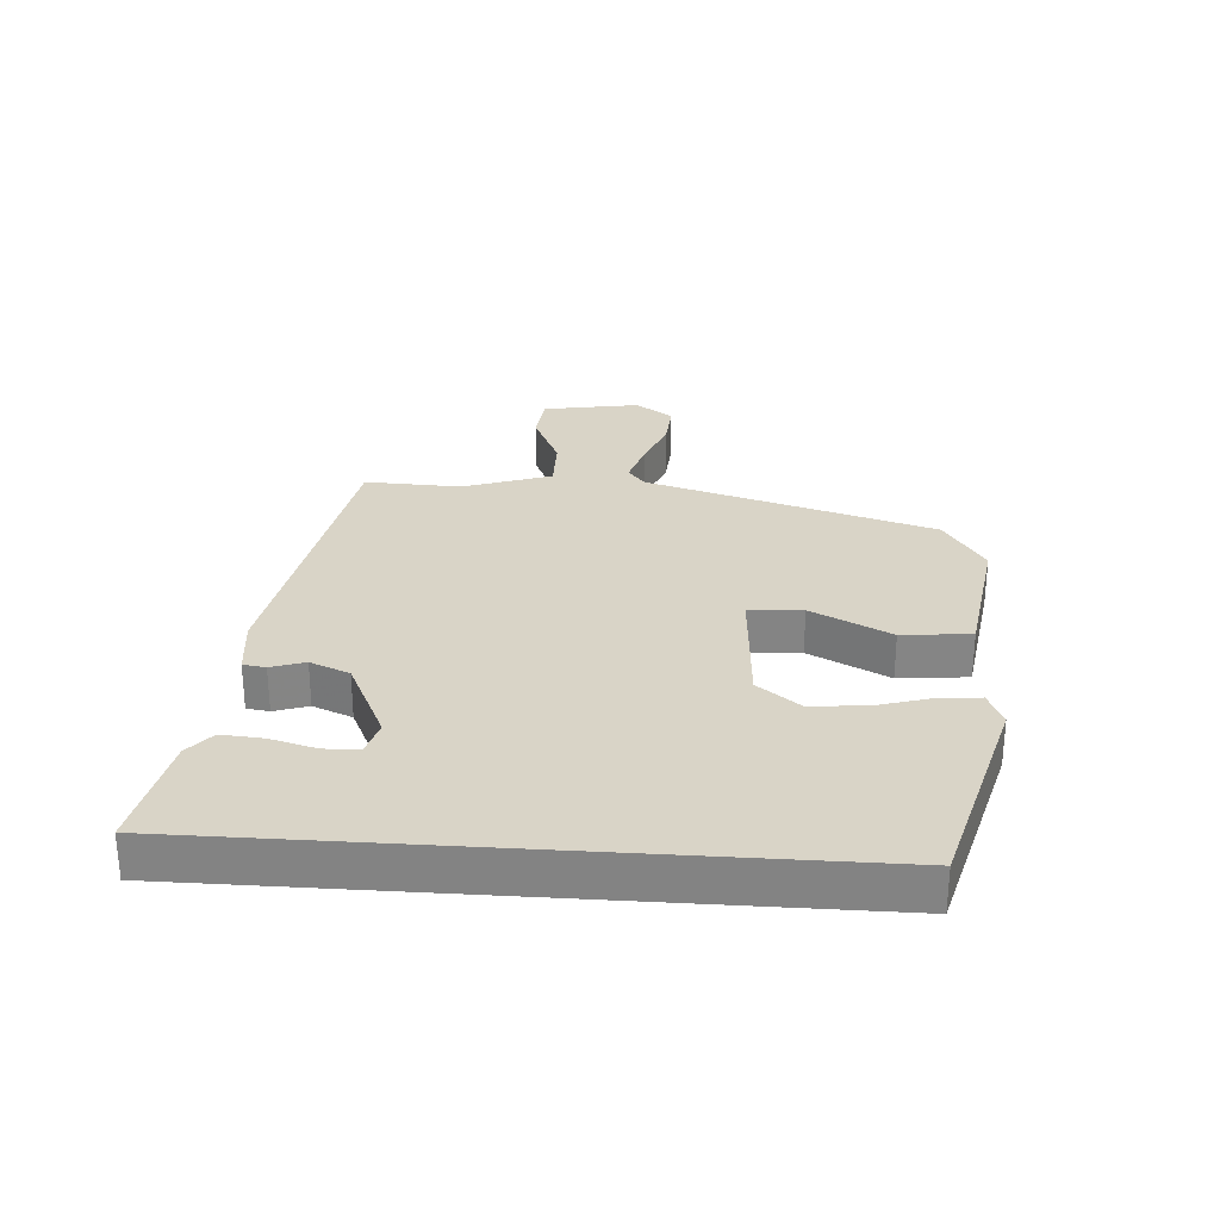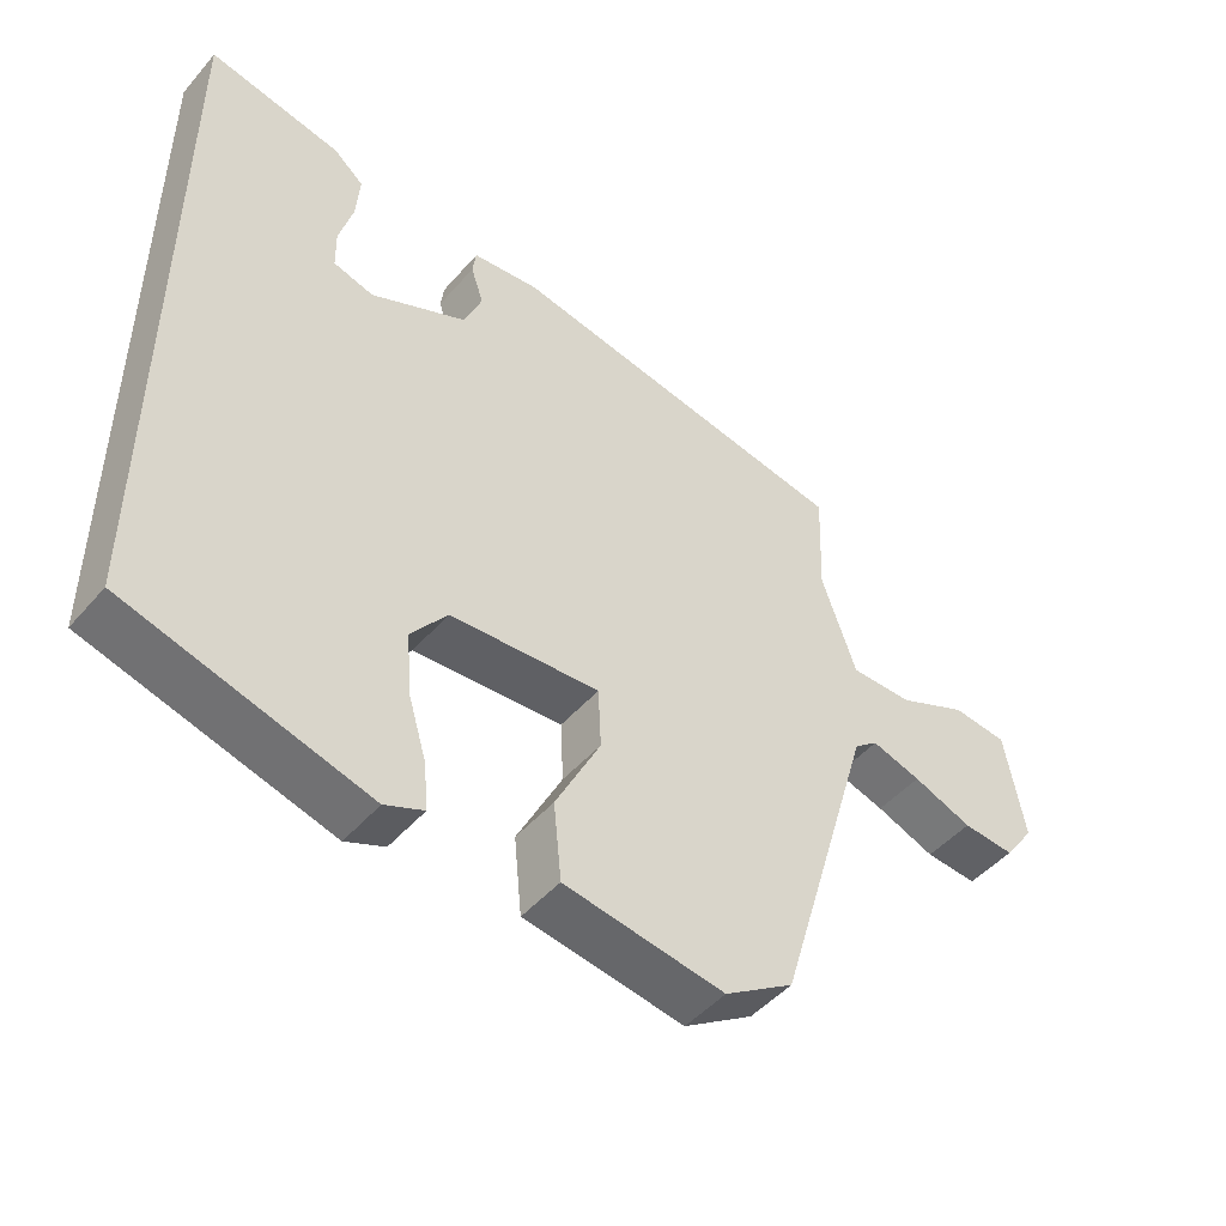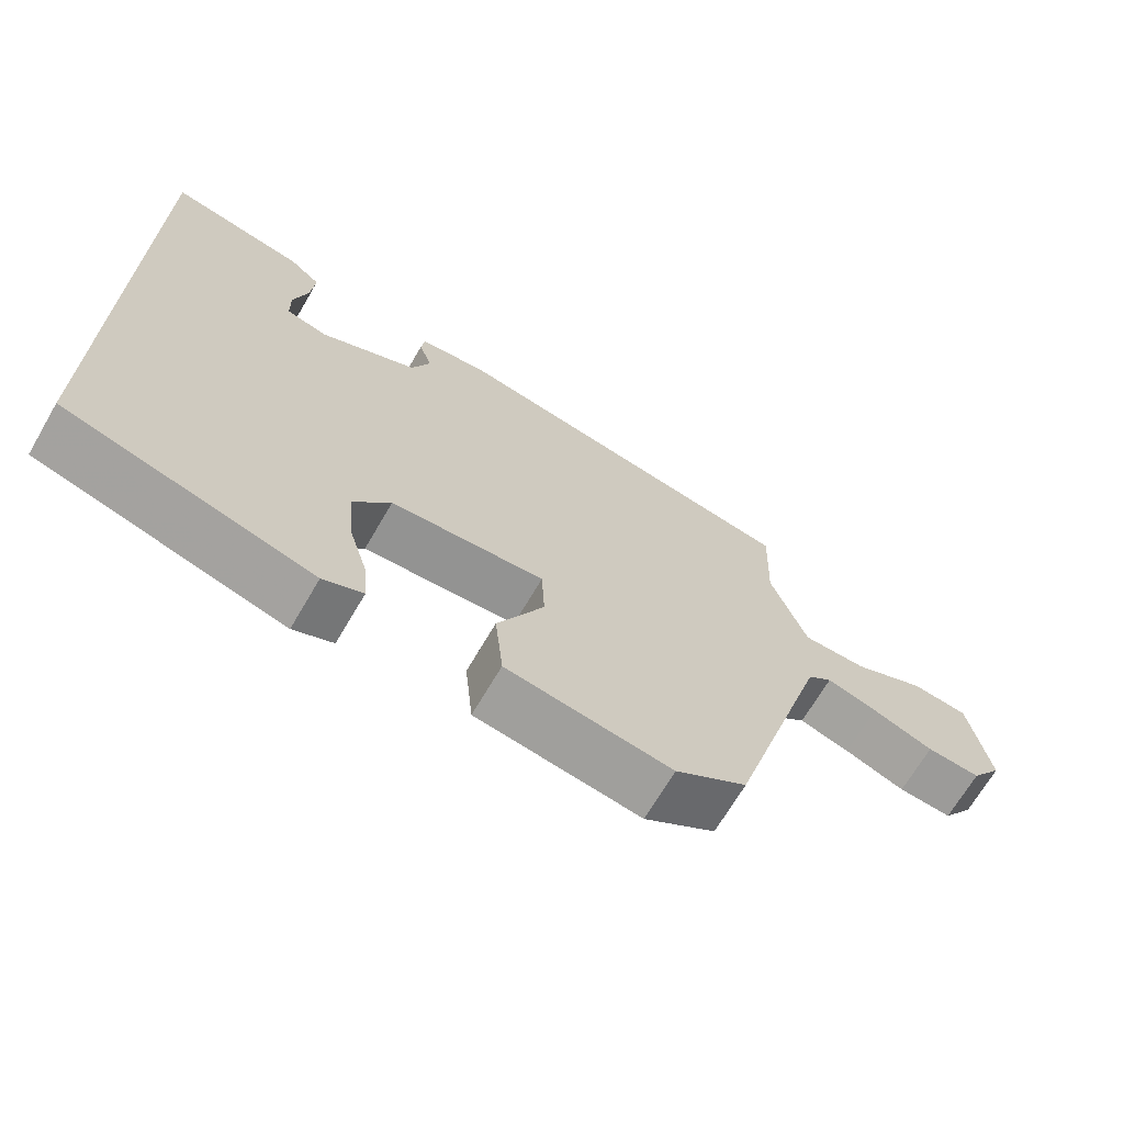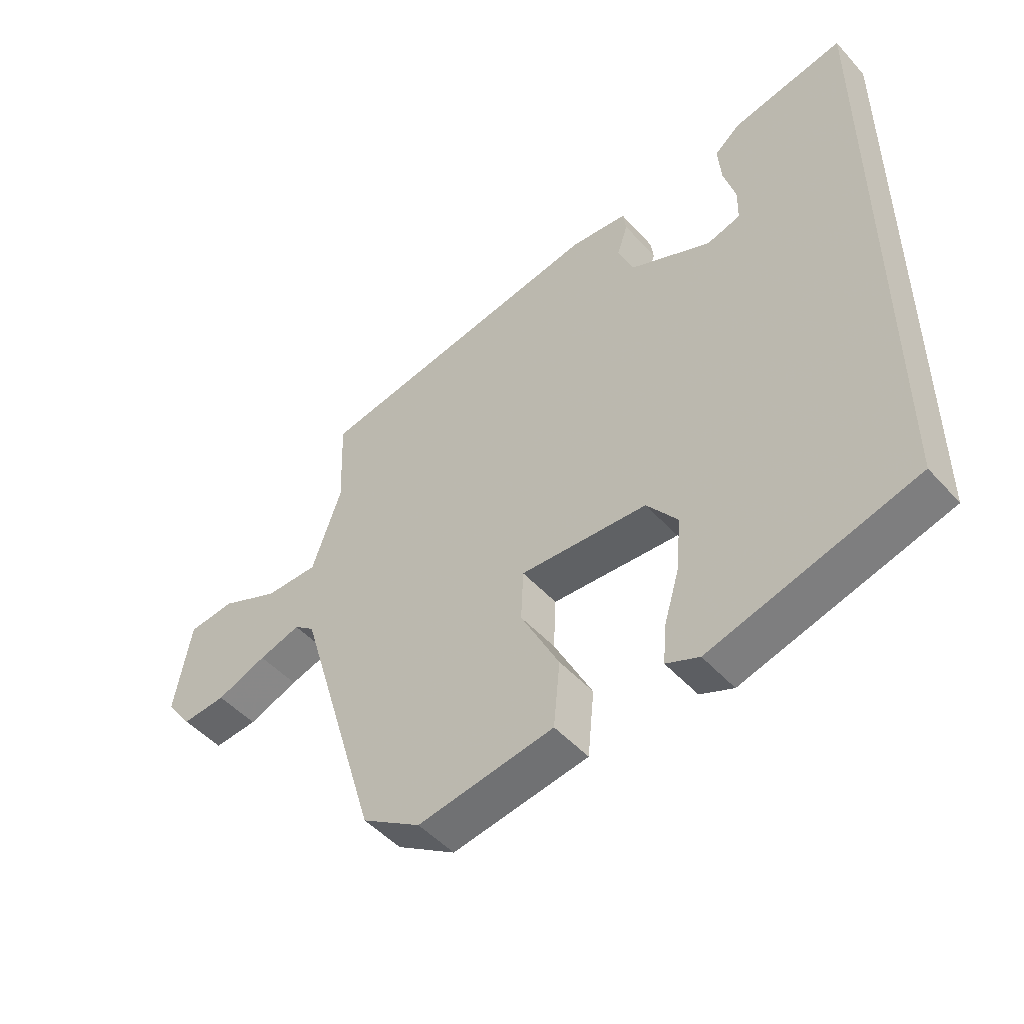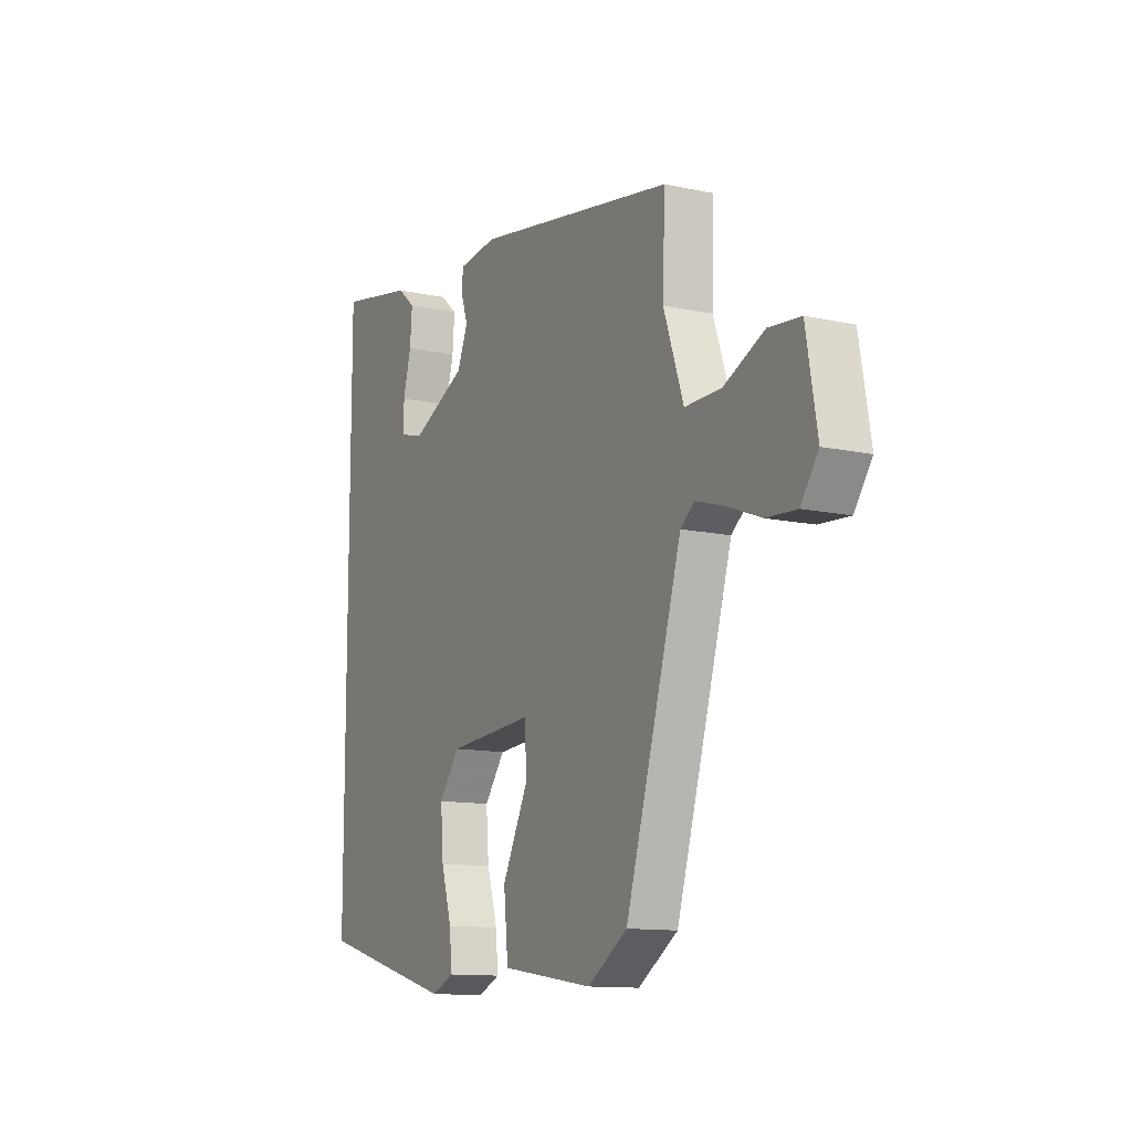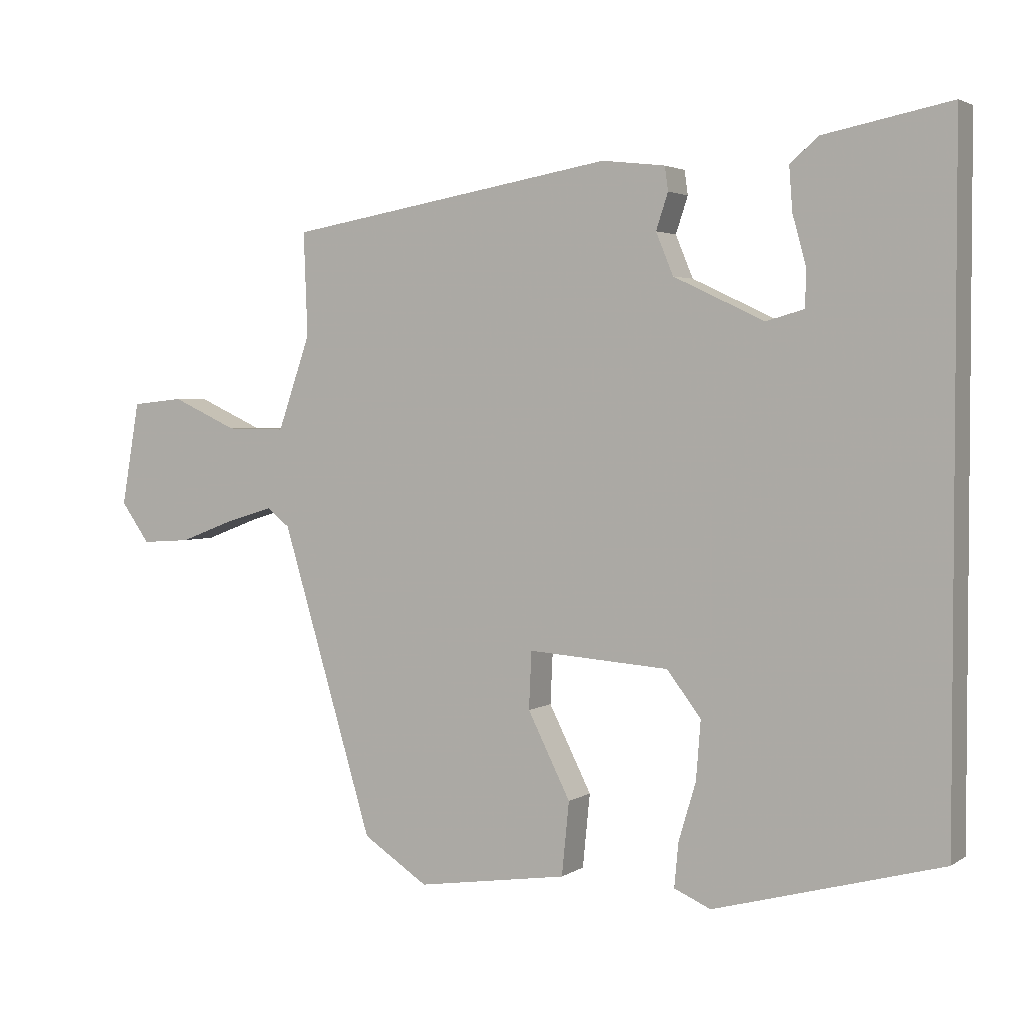
<metadata>
{"format":"obj","ext":"obj","renderer":"f3d","projection":"perspective","resolution":1024,"background":"white","views":[{"elev":28.5,"azim":94.0,"up":"+Y"},{"elev":-47.7,"azim":141.4,"up":"+Z"},{"elev":-68.4,"azim":149.7,"up":"+Z"},{"elev":-49.2,"azim":40.0,"up":"+Z"},{"elev":-12.2,"azim":-117.2,"up":"+Z"},{"elev":2.9,"azim":27.2,"up":"+Z"}]}
</metadata>
<code>
v 0.5 0.07 0.565
v 0.5 0.07 -0.44
v 0.159 0.07 -0.533
v 0.104 0.07 -0.509
v 0.11 0.07 -0.443
v 0.136 0.07 -0.356
v 0.143 0.07 -0.268
v 0.092 0.07 -0.201
v -0.12 0.07 -0.186
v -0.124 0.07 -0.272
v -0.06 0.07 -0.399
v -0.071 0.07 -0.509
v -0.298 0.07 -0.543
v -0.396 0.07 -0.479
v -0.534 0.07 -0.018
v -0.568 0.07 0.009
v -0.638 0.07 -0.012
v -0.722 0.07 -0.044
v -0.796 0.07 -0.049
v -0.839 0.07 0.011
v -0.812 0.07 0.167
v -0.734 0.07 0.175
v -0.635 0.07 0.13
v -0.546 0.07 0.129
v -0.497 0.07 0.27
v -0.503 0.07 0.425
v -0.009 0.07 0.509
v 0.086 0.07 0.498
v 0.091 0.07 0.462
v 0.073 0.07 0.408
v 0.099 0.07 0.345
v 0.235 0.07 0.281
v 0.292 0.07 0.297
v 0.293 0.07 0.353
v 0.273 0.07 0.426
v 0.268 0.07 0.492
v 0.311 0.07 0.528
v 0.5 0 0.565
v 0.5 0 -0.44
v 0.159 0 -0.533
v 0.104 0 -0.509
v 0.11 0 -0.443
v 0.136 0 -0.356
v 0.143 0 -0.268
v 0.092 0 -0.201
v -0.12 0 -0.186
v -0.124 0 -0.272
v -0.06 0 -0.399
v -0.071 0 -0.509
v -0.298 0 -0.543
v -0.396 0 -0.479
v -0.534 0 -0.018
v -0.568 0 0.009
v -0.638 0 -0.012
v -0.722 0 -0.044
v -0.796 0 -0.049
v -0.839 0 0.011
v -0.812 0 0.167
v -0.734 0 0.175
v -0.635 0 0.13
v -0.546 0 0.129
v -0.497 0 0.27
v -0.503 0 0.425
v -0.009 0 0.509
v 0.086 0 0.498
v 0.091 0 0.462
v 0.073 0 0.408
v 0.099 0 0.345
v 0.235 0 0.281
v 0.292 0 0.297
v 0.293 0 0.353
v 0.273 0 0.426
v 0.268 0 0.492
v 0.311 0 0.528
f 36 37 1
f 35 36 1
f 34 35 1
f 33 34 1 2
f 32 33 2 3
f 28 29 30
f 27 28 30
f 26 27 30
f 25 26 30
f 24 25 30 31
f 21 22 23
f 20 21 23
f 19 20 23
f 18 19 23
f 17 18 23
f 16 17 23 24
f 24 31 32
f 16 24 32
f 15 16 32
f 13 14 15
f 12 13 15
f 11 12 15
f 10 11 15
f 3 4 5 6
f 3 6 7
f 32 3 7
f 9 10 15
f 8 9 15 32
f 7 8 32
f 38 74 73
f 38 73 72
f 38 72 71
f 39 38 71 70
f 40 39 70 69
f 67 66 65
f 67 65 64
f 67 64 63
f 67 63 62
f 68 67 62 61
f 60 59 58
f 60 58 57
f 60 57 56
f 60 56 55
f 60 55 54
f 61 60 54 53
f 69 68 61
f 69 61 53
f 69 53 52
f 52 51 50
f 52 50 49
f 52 49 48
f 52 48 47
f 43 42 41 40
f 44 43 40
f 44 40 69
f 52 47 46
f 69 52 46 45
f 69 45 44
f 1 38 39 2
f 2 39 40 3
f 3 40 41 4
f 4 41 42 5
f 5 42 43 6
f 6 43 44 7
f 7 44 45 8
f 8 45 46 9
f 9 46 47 10
f 10 47 48 11
f 11 48 49 12
f 12 49 50 13
f 13 50 51 14
f 14 51 52 15
f 15 52 53 16
f 16 53 54 17
f 17 54 55 18
f 18 55 56 19
f 19 56 57 20
f 20 57 58 21
f 21 58 59 22
f 22 59 60 23
f 23 60 61 24
f 24 61 62 25
f 25 62 63 26
f 26 63 64 27
f 27 64 65 28
f 28 65 66 29
f 29 66 67 30
f 30 67 68 31
f 31 68 69 32
f 32 69 70 33
f 33 70 71 34
f 34 71 72 35
f 35 72 73 36
f 36 73 74 37
f 37 74 38 1

</code>
